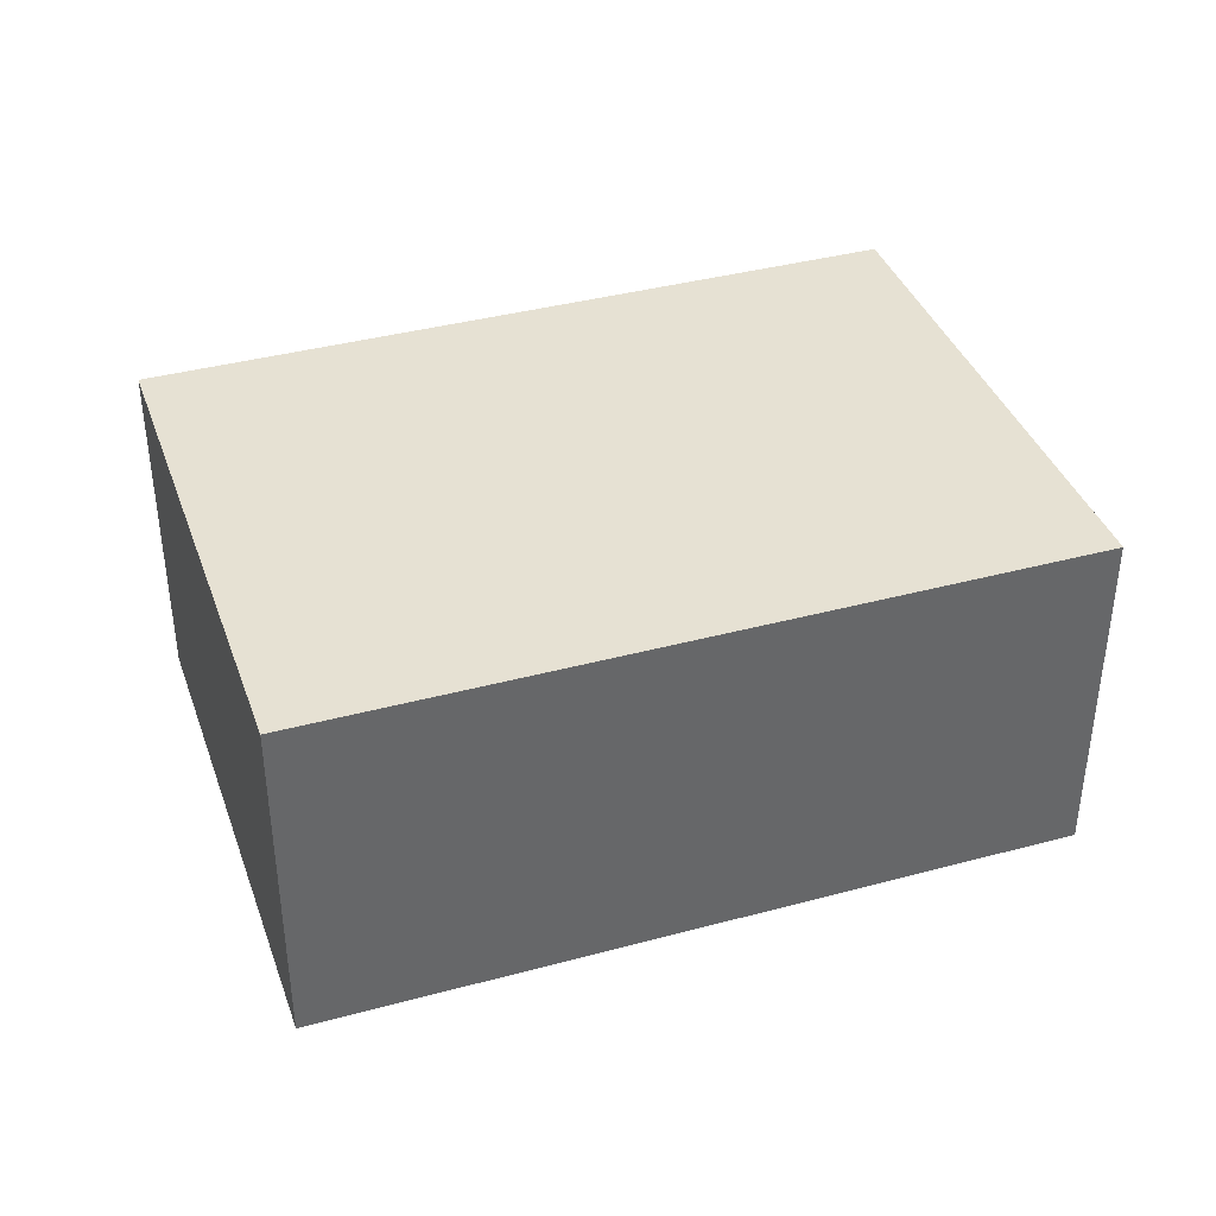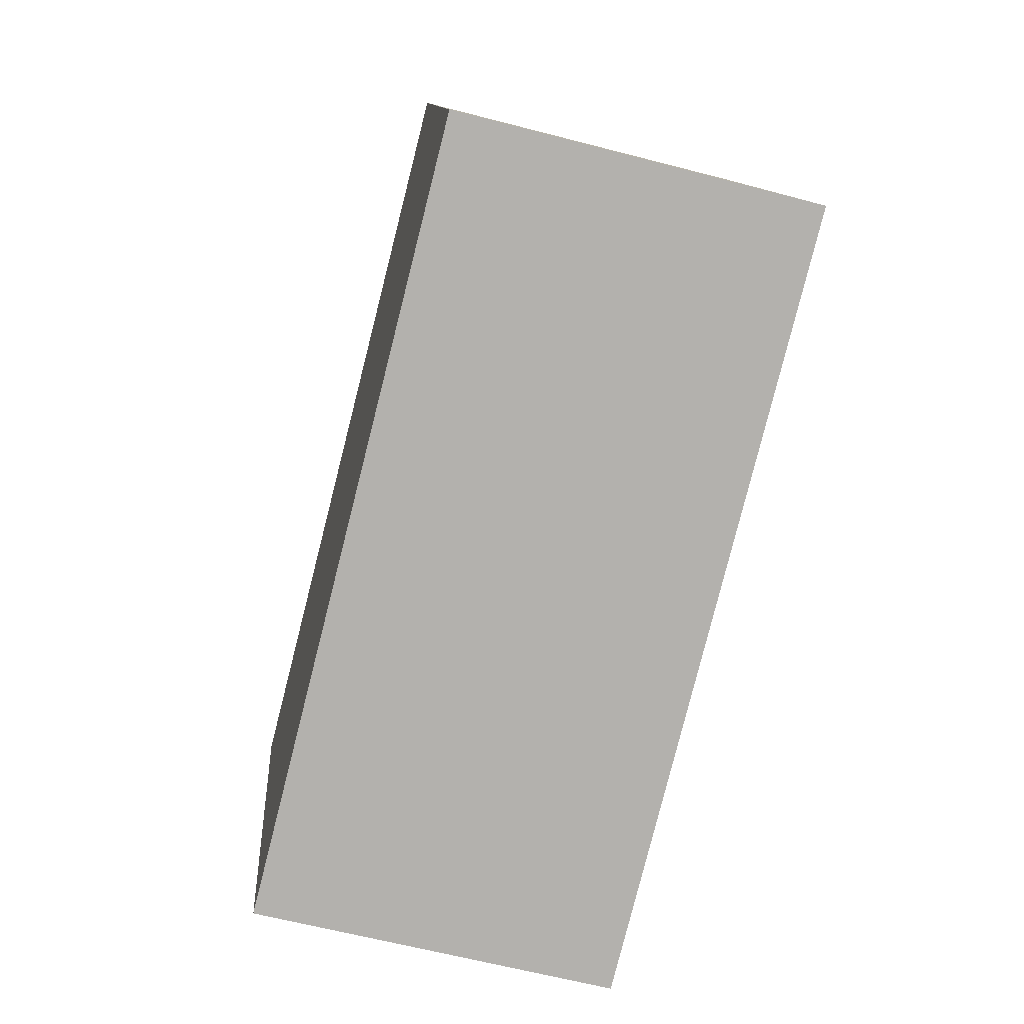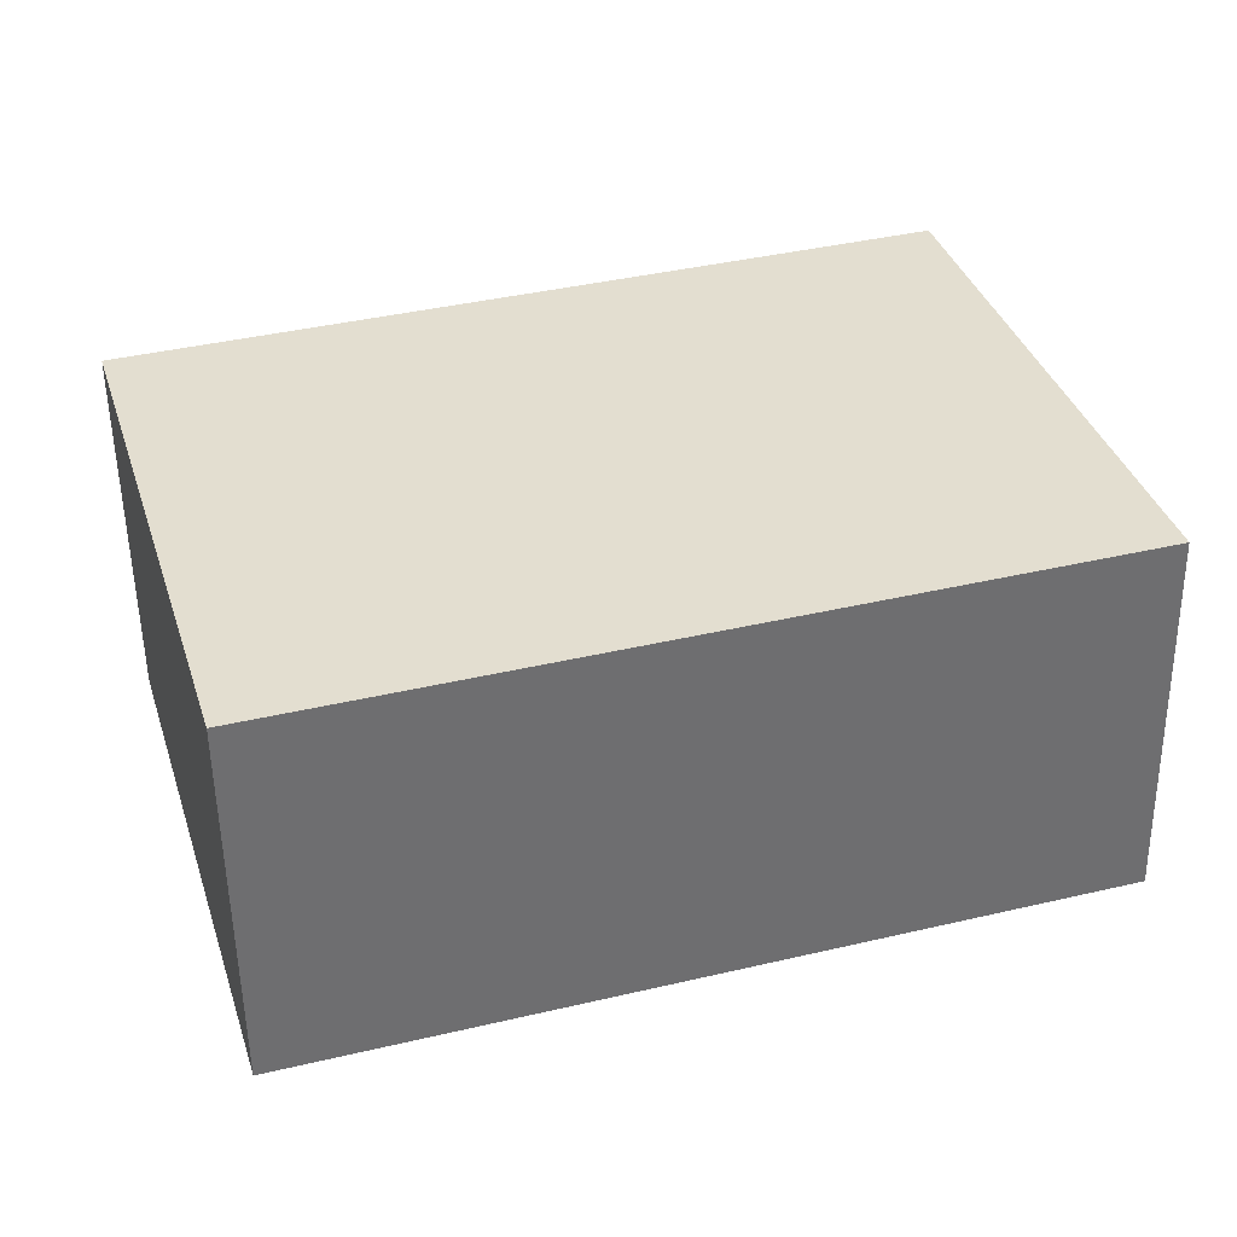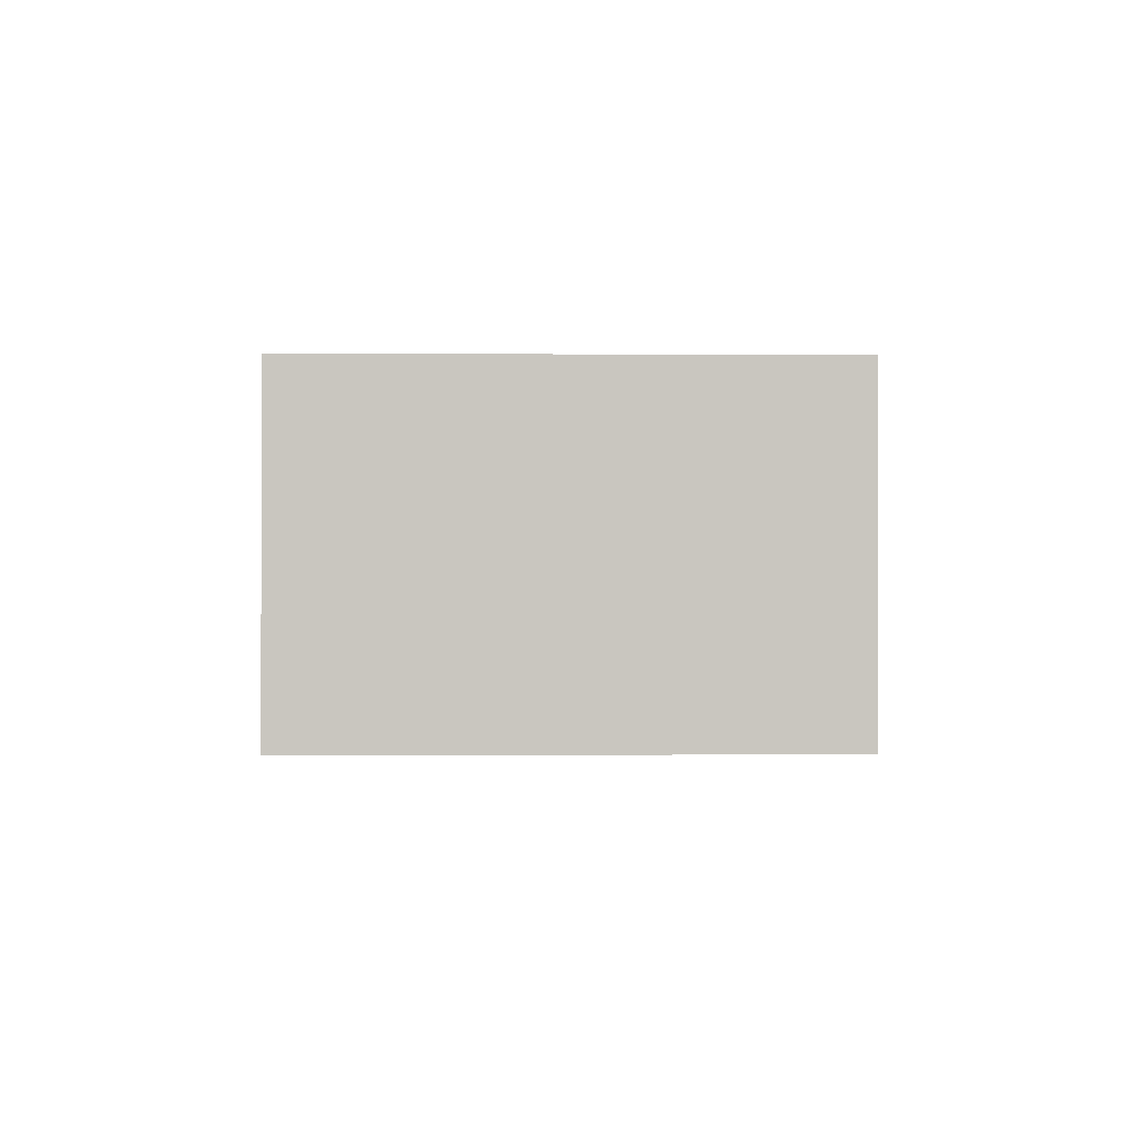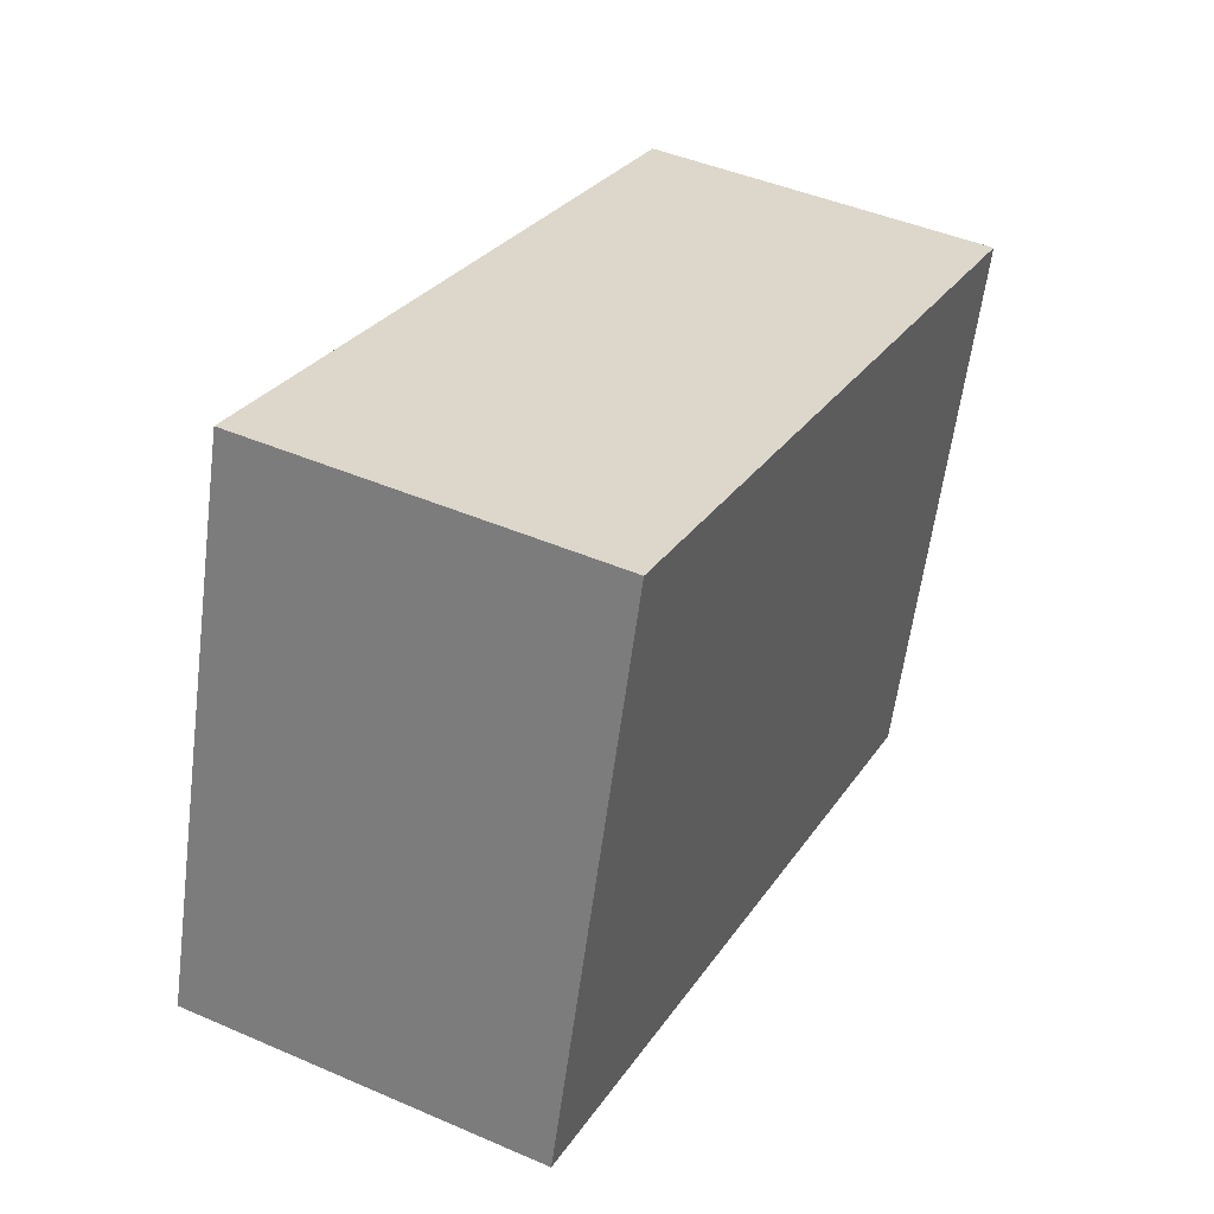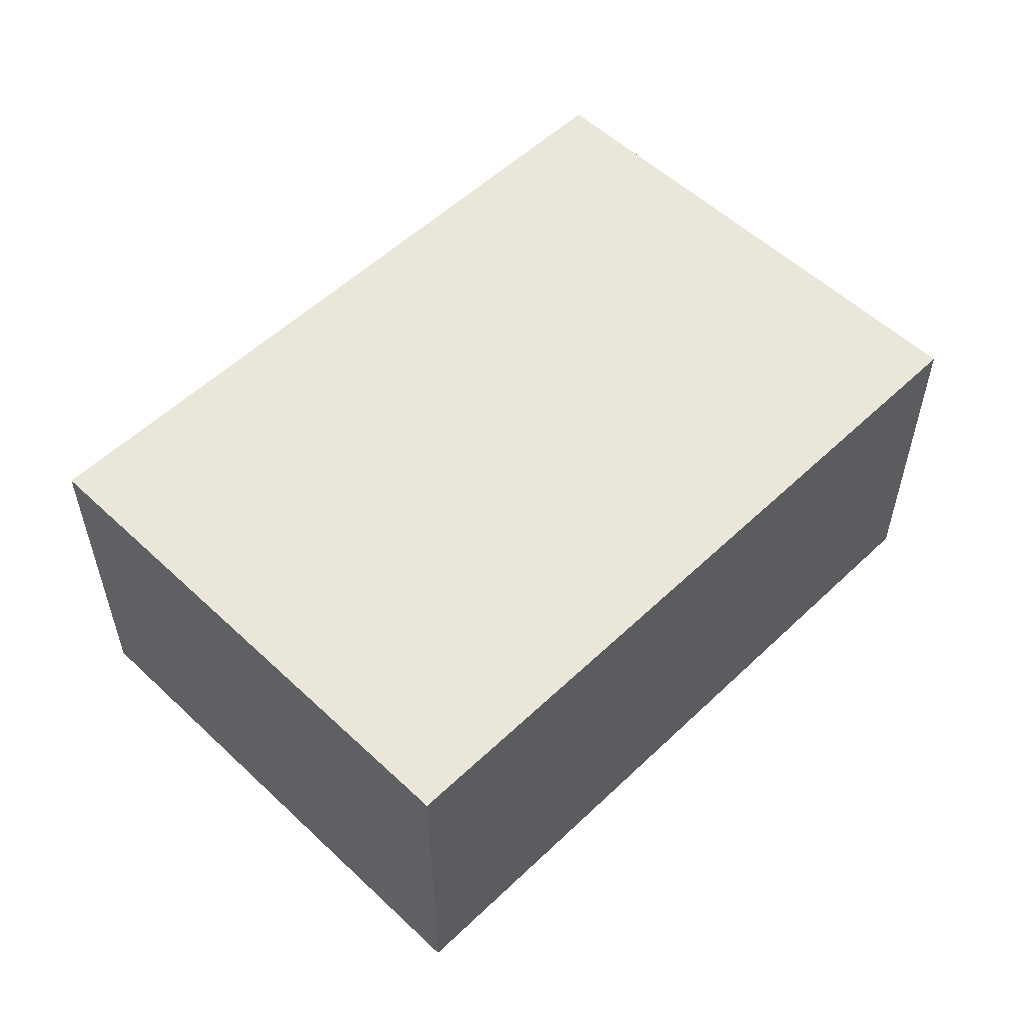
<metadata>
{"format":"obj","ext":"obj","renderer":"f3d","projection":"perspective","resolution":1024,"background":"white","views":[{"elev":38.9,"azim":-2.2,"up":"+Y"},{"elev":-62.9,"azim":-104.8,"up":"+Z"},{"elev":-53.9,"azim":-179.1,"up":"+Z"},{"elev":-0.8,"azim":-74.9,"up":"+Y"},{"elev":44.8,"azim":-63.3,"up":"+Z"},{"elev":55.0,"azim":-28.6,"up":"+Y"}]}
</metadata>
<code>
v  6.342 3.011 -1.87
v  1.33 3.011 4.439
v  7.672 3.011 2.569
v  0 3.011 1.844e-16
v  7.672 -1.573e-16 2.569
v  6.342 1.145e-16 -1.87
v  0 0 0
v  1.33 -2.718e-16 4.439
g defaultobject
f 1 2 3
f 2 1 4
f 5 1 3
f 1 5 6
f 6 4 1
f 4 6 7
f 7 2 4
f 2 7 8
f 8 3 2
f 3 8 5
f 8 6 5
f 6 8 7

</code>
